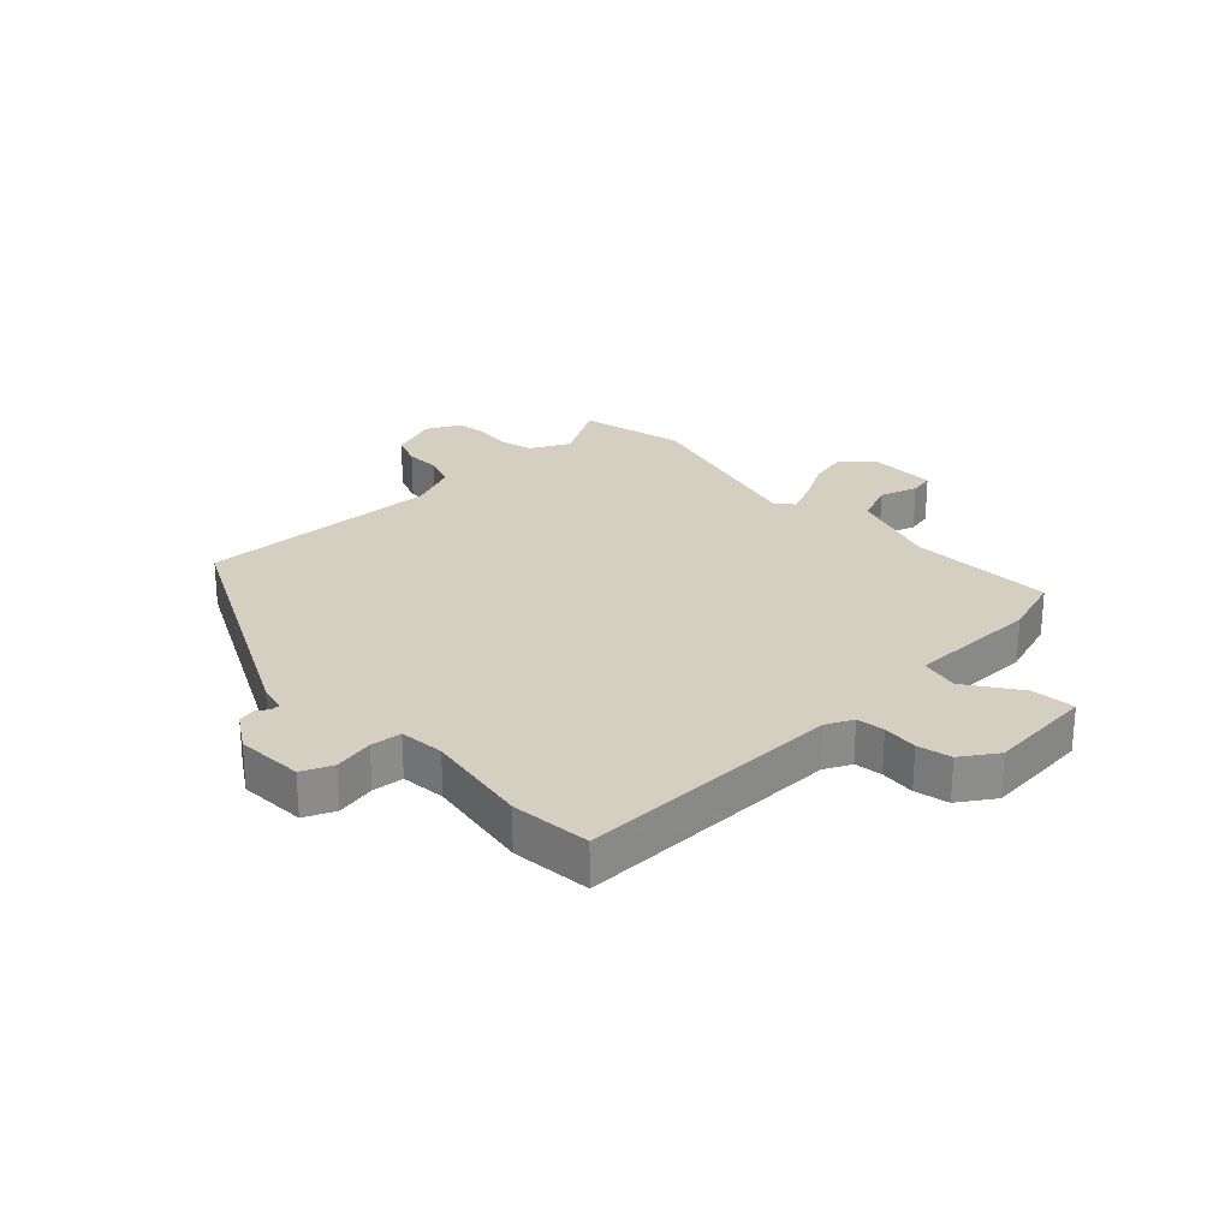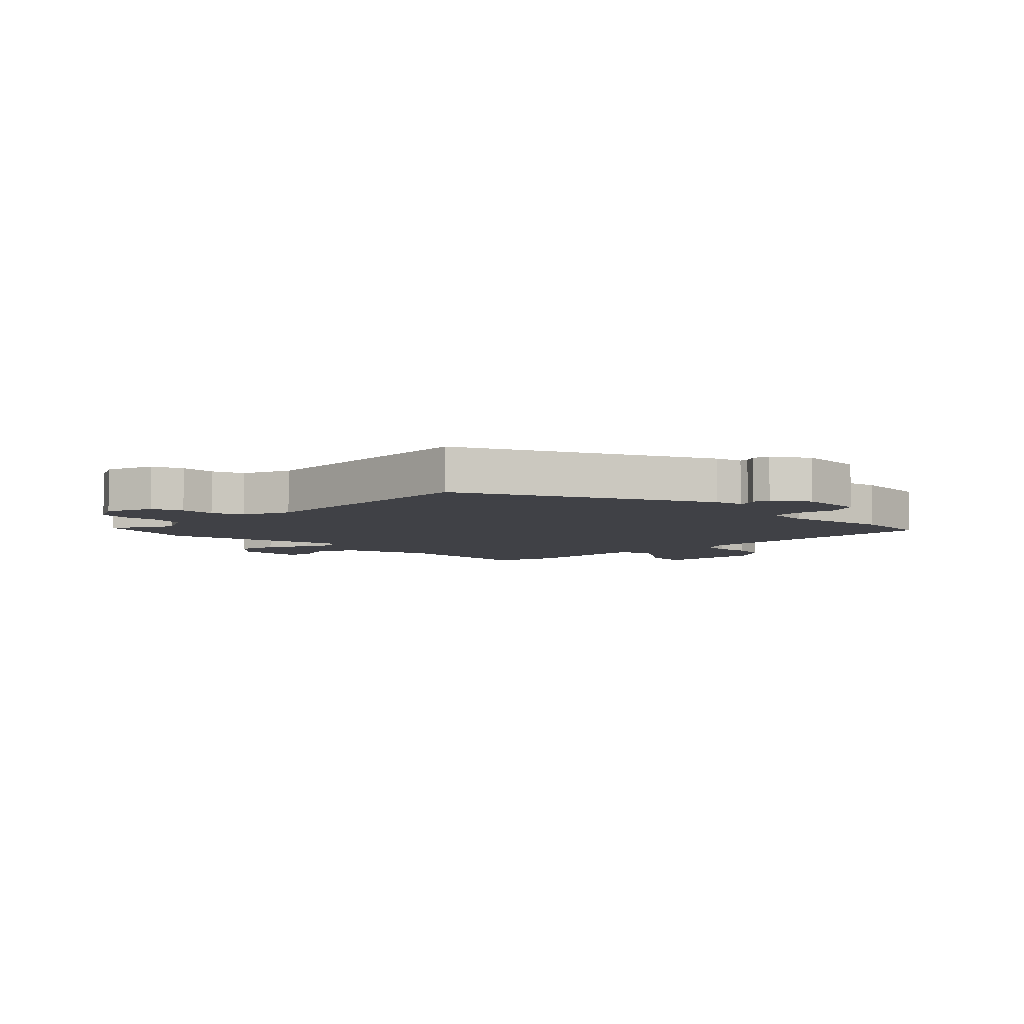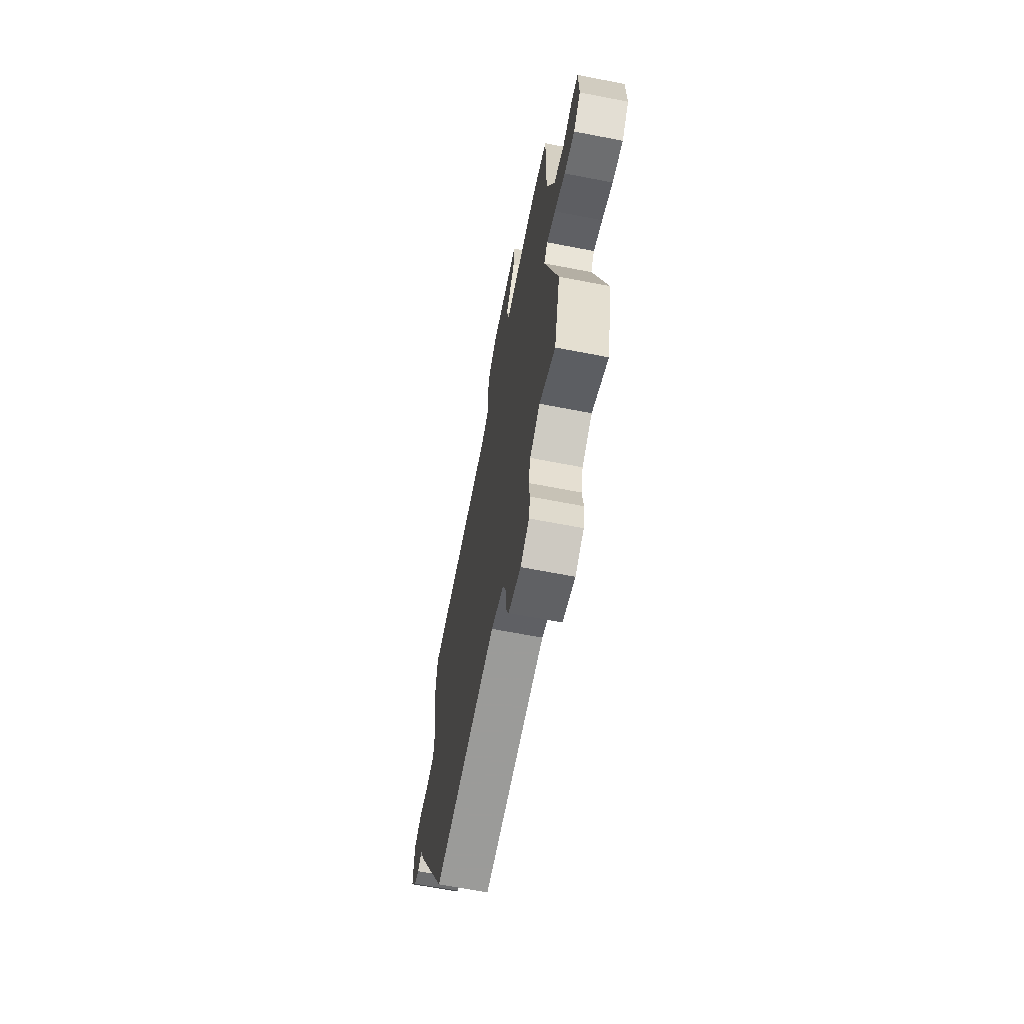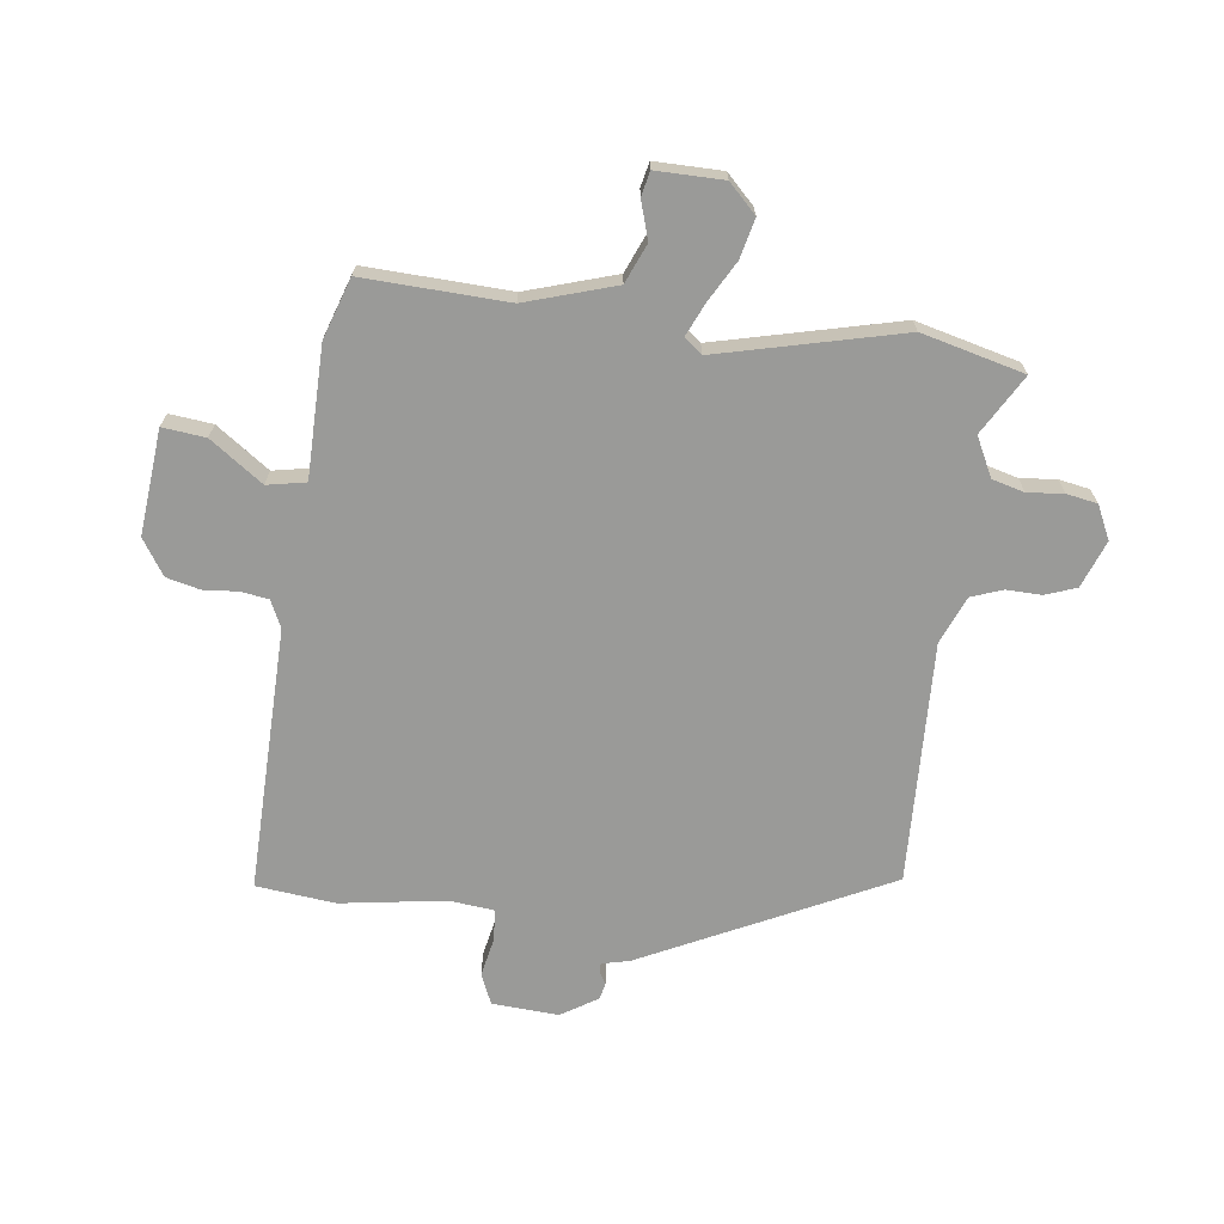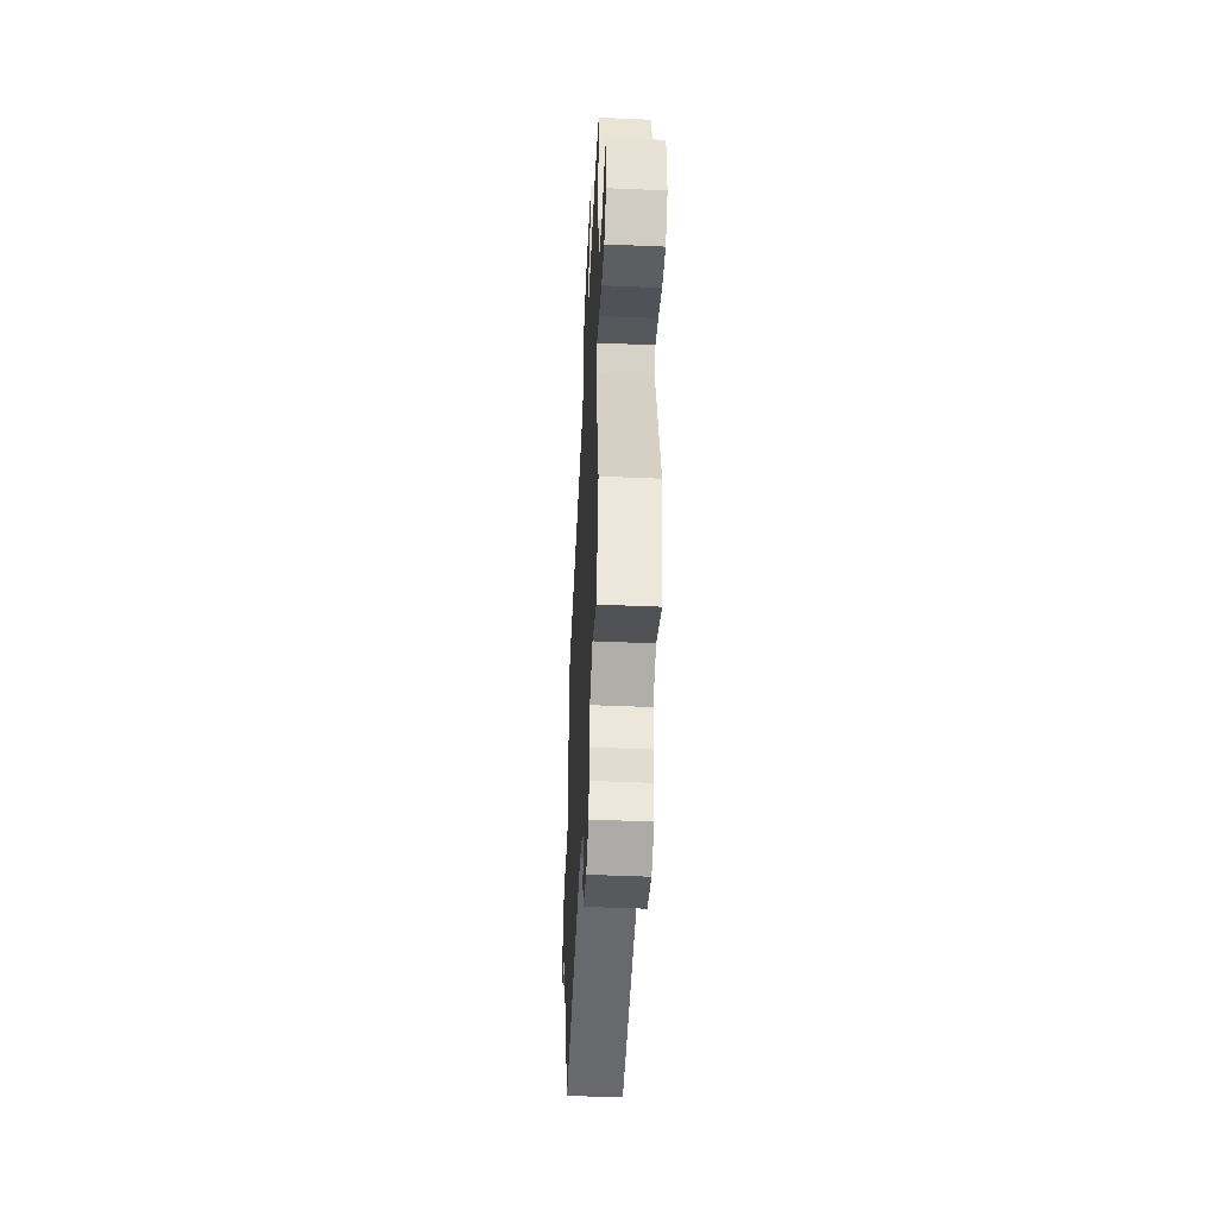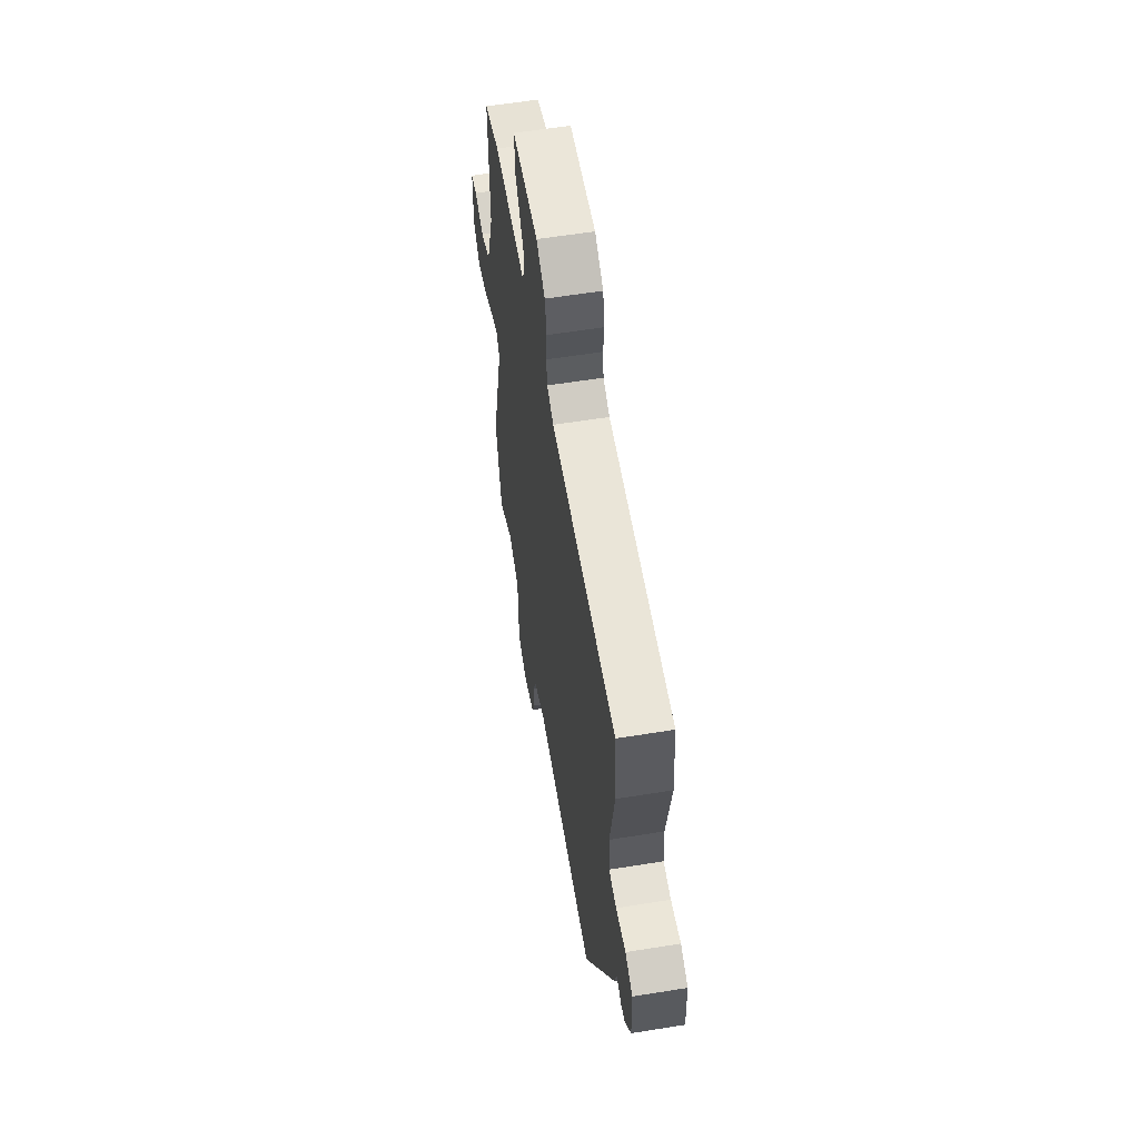
<metadata>
{"format":"obj","ext":"obj","renderer":"f3d","projection":"perspective","resolution":1024,"background":"white","views":[{"elev":25.9,"azim":-44.5,"up":"+Y"},{"elev":-6.0,"azim":-135.6,"up":"+Y"},{"elev":-66.3,"azim":79.0,"up":"+Z"},{"elev":-69.2,"azim":81.4,"up":"+Y"},{"elev":-49.4,"azim":87.3,"up":"+Z"},{"elev":58.6,"azim":-99.5,"up":"+Z"}]}
</metadata>
<code>
v 0.537 0.07 -0.339
v 0.498 0.07 -0.51
v 0.398 0.07 -0.455
v 0.334 0.07 -0.489
v 0.321 0.07 -0.543
v 0.328 0.07 -0.603
v 0.32 0.07 -0.654
v 0.265 0.07 -0.682
v 0.186 0.07 -0.654
v 0.166 0.07 -0.603
v 0.166 0.07 -0.545
v 0.146 0.07 -0.493
v 0.066 0.07 -0.462
v -0.334 0.07 -0.485
v -0.541 0.07 -0.084
v -0.553 0.07 -0.038
v -0.567 0.07 -0.038
v -0.588 0.07 -0.051
v -0.616 0.07 -0.045
v -0.655 0.07 0.014
v -0.651 0.07 0.125
v -0.601 0.07 0.148
v -0.535 0.07 0.136
v -0.484 0.07 0.142
v -0.478 0.07 0.216
v -0.509 0.07 0.39
v -0.498 0.07 0.522
v -0.059 0.07 0.524
v -0.015 0.07 0.546
v -0.009 0.07 0.592
v -0.015 0.07 0.65
v -0.003 0.07 0.706
v 0.055 0.07 0.746
v 0.23 0.07 0.734
v 0.224 0.07 0.662
v 0.164 0.07 0.573
v 0.178 0.07 0.509
v 0.395 0.07 0.512
v 0.496 0.07 0.481
v 0.492 0.07 0.241
v 0.542 0.07 0.093
v 0.608 0.07 0.067
v 0.67 0.07 0.088
v 0.711 0.07 0.08
v 0.713 0.07 -0.032
v 0.668 0.07 -0.079
v 0.602 0.07 -0.065
v 0.534 0.07 -0.029
v 0.479 0.07 -0.006
v 0.456 0.07 -0.036
v 0.537 0 -0.339
v 0.498 0 -0.51
v 0.398 0 -0.455
v 0.334 0 -0.489
v 0.321 0 -0.543
v 0.328 0 -0.603
v 0.32 0 -0.654
v 0.265 0 -0.682
v 0.186 0 -0.654
v 0.166 0 -0.603
v 0.166 0 -0.545
v 0.146 0 -0.493
v 0.066 0 -0.462
v -0.334 0 -0.485
v -0.541 0 -0.084
v -0.553 0 -0.038
v -0.567 0 -0.038
v -0.588 0 -0.051
v -0.616 0 -0.045
v -0.655 0 0.014
v -0.651 0 0.125
v -0.601 0 0.148
v -0.535 0 0.136
v -0.484 0 0.142
v -0.478 0 0.216
v -0.509 0 0.39
v -0.498 0 0.522
v -0.059 0 0.524
v -0.015 0 0.546
v -0.009 0 0.592
v -0.015 0 0.65
v -0.003 0 0.706
v 0.055 0 0.746
v 0.23 0 0.734
v 0.224 0 0.662
v 0.164 0 0.573
v 0.178 0 0.509
v 0.395 0 0.512
v 0.496 0 0.481
v 0.492 0 0.241
v 0.542 0 0.093
v 0.608 0 0.067
v 0.67 0 0.088
v 0.711 0 0.08
v 0.713 0 -0.032
v 0.668 0 -0.079
v 0.602 0 -0.065
v 0.534 0 -0.029
v 0.479 0 -0.006
v 0.456 0 -0.036
f 45 46 47 48
f 45 48 49
f 42 43 44 45
f 41 42 45 49
f 40 41 49 50
f 37 38 39 40
f 33 34 35 36
f 33 36 37
f 30 31 32 33
f 29 30 33 37
f 28 29 37 40
f 25 26 27 28
f 24 25 28 40
f 20 21 22 23
f 17 18 19 20
f 16 17 20 23
f 13 14 15 16
f 12 13 16 23
f 8 9 10 11
f 8 11 12
f 5 6 7 8
f 4 5 8 12
f 3 4 12 23
f 50 1 2 3
f 24 40 50
f 3 23 24 50
f 98 97 96 95
f 99 98 95
f 95 94 93 92
f 99 95 92 91
f 100 99 91 90
f 90 89 88 87
f 86 85 84 83
f 87 86 83
f 83 82 81 80
f 87 83 80 79
f 90 87 79 78
f 78 77 76 75
f 90 78 75 74
f 73 72 71 70
f 70 69 68 67
f 73 70 67 66
f 66 65 64 63
f 73 66 63 62
f 61 60 59 58
f 62 61 58
f 58 57 56 55
f 62 58 55 54
f 73 62 54 53
f 53 52 51 100
f 100 90 74
f 100 74 73 53
f 1 51 52 2
f 2 52 53 3
f 3 53 54 4
f 4 54 55 5
f 5 55 56 6
f 6 56 57 7
f 7 57 58 8
f 8 58 59 9
f 9 59 60 10
f 10 60 61 11
f 11 61 62 12
f 12 62 63 13
f 13 63 64 14
f 14 64 65 15
f 15 65 66 16
f 16 66 67 17
f 17 67 68 18
f 18 68 69 19
f 19 69 70 20
f 20 70 71 21
f 21 71 72 22
f 22 72 73 23
f 23 73 74 24
f 24 74 75 25
f 25 75 76 26
f 26 76 77 27
f 27 77 78 28
f 28 78 79 29
f 29 79 80 30
f 30 80 81 31
f 31 81 82 32
f 32 82 83 33
f 33 83 84 34
f 34 84 85 35
f 35 85 86 36
f 36 86 87 37
f 37 87 88 38
f 38 88 89 39
f 39 89 90 40
f 40 90 91 41
f 41 91 92 42
f 42 92 93 43
f 43 93 94 44
f 44 94 95 45
f 45 95 96 46
f 46 96 97 47
f 47 97 98 48
f 48 98 99 49
f 49 99 100 50
f 50 100 51 1

</code>
